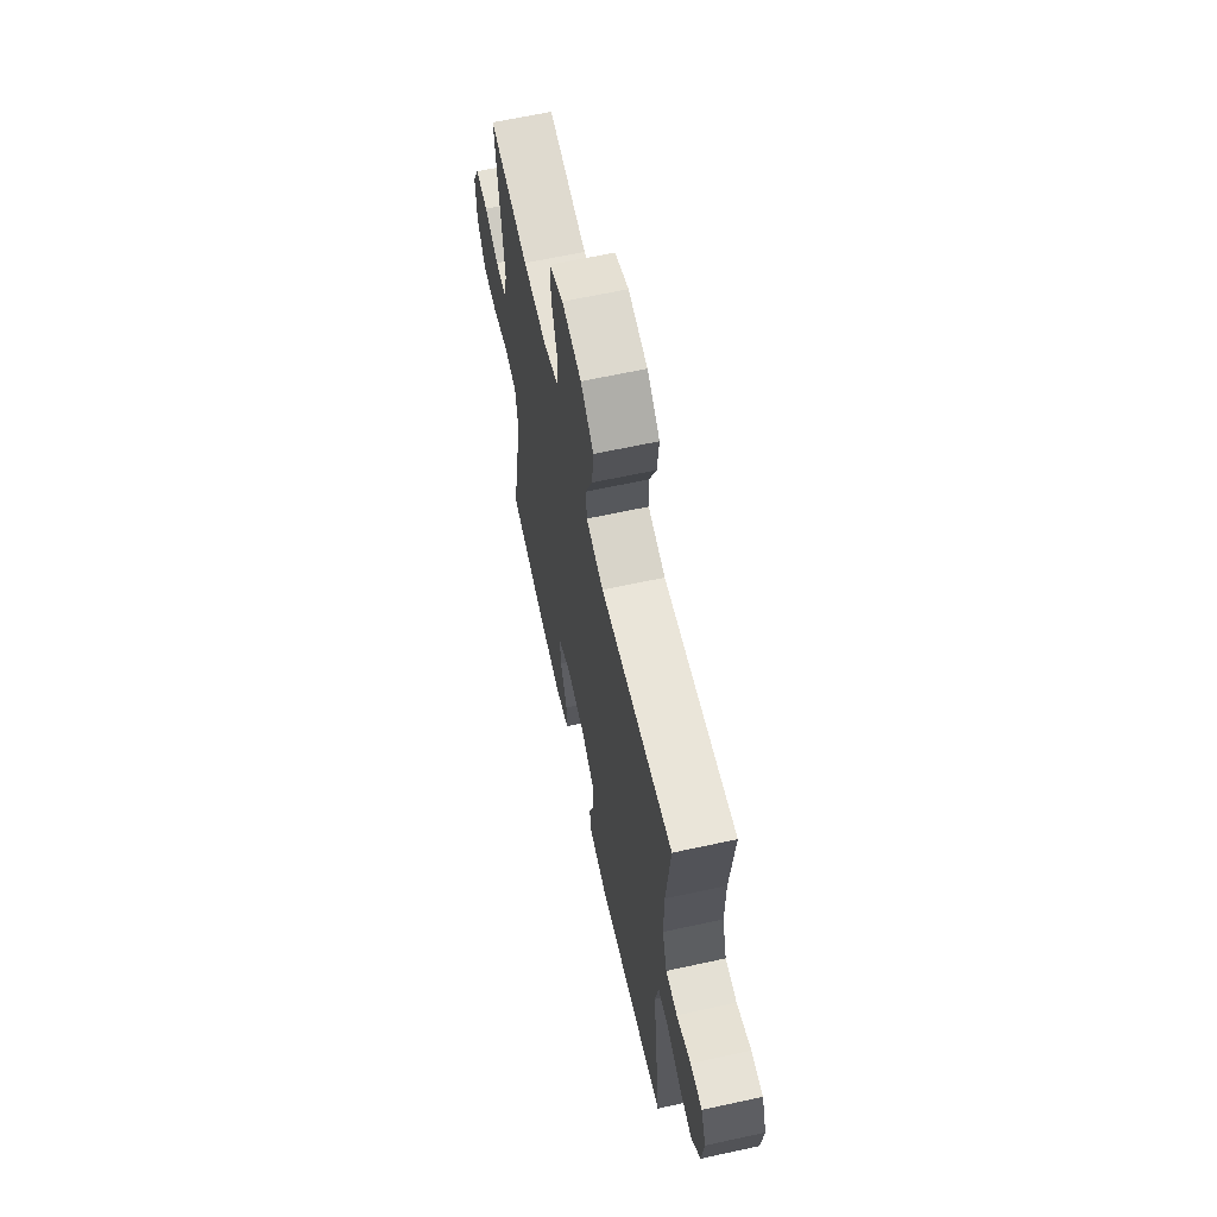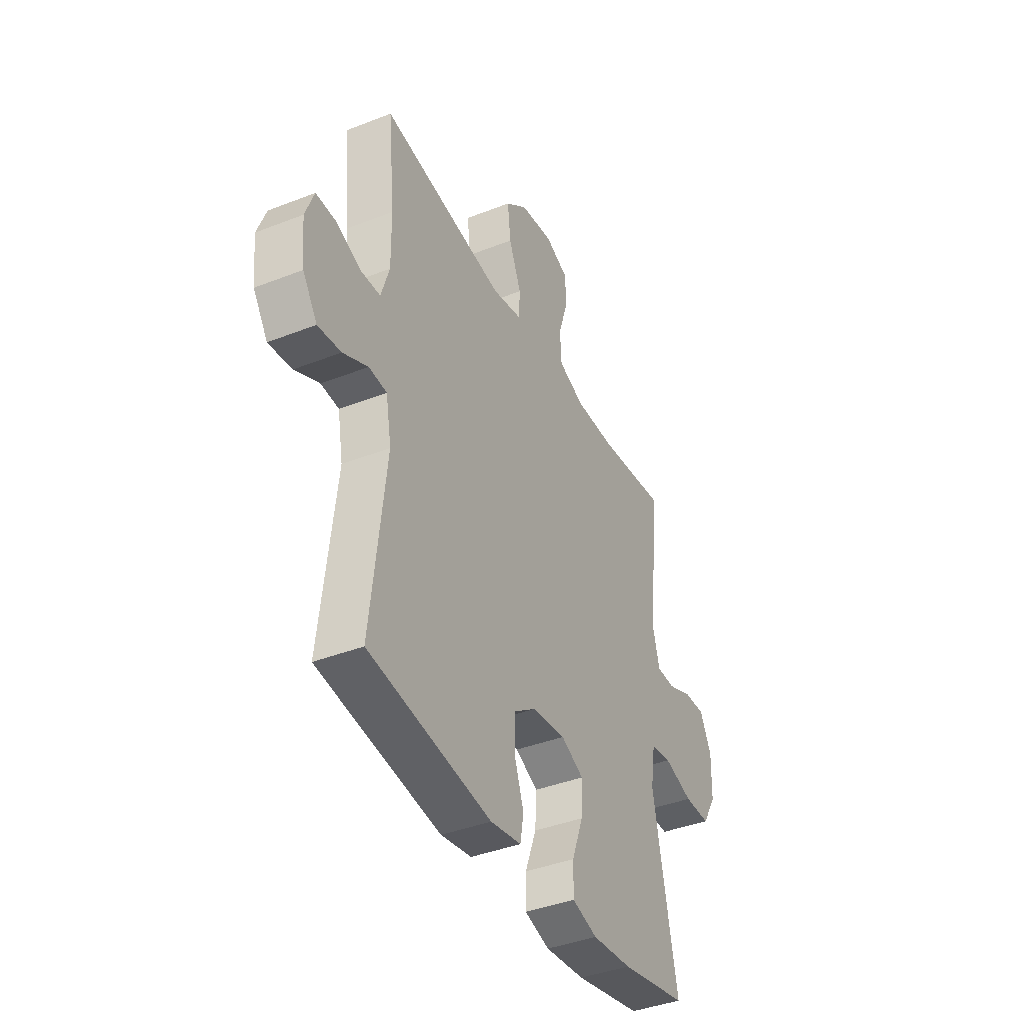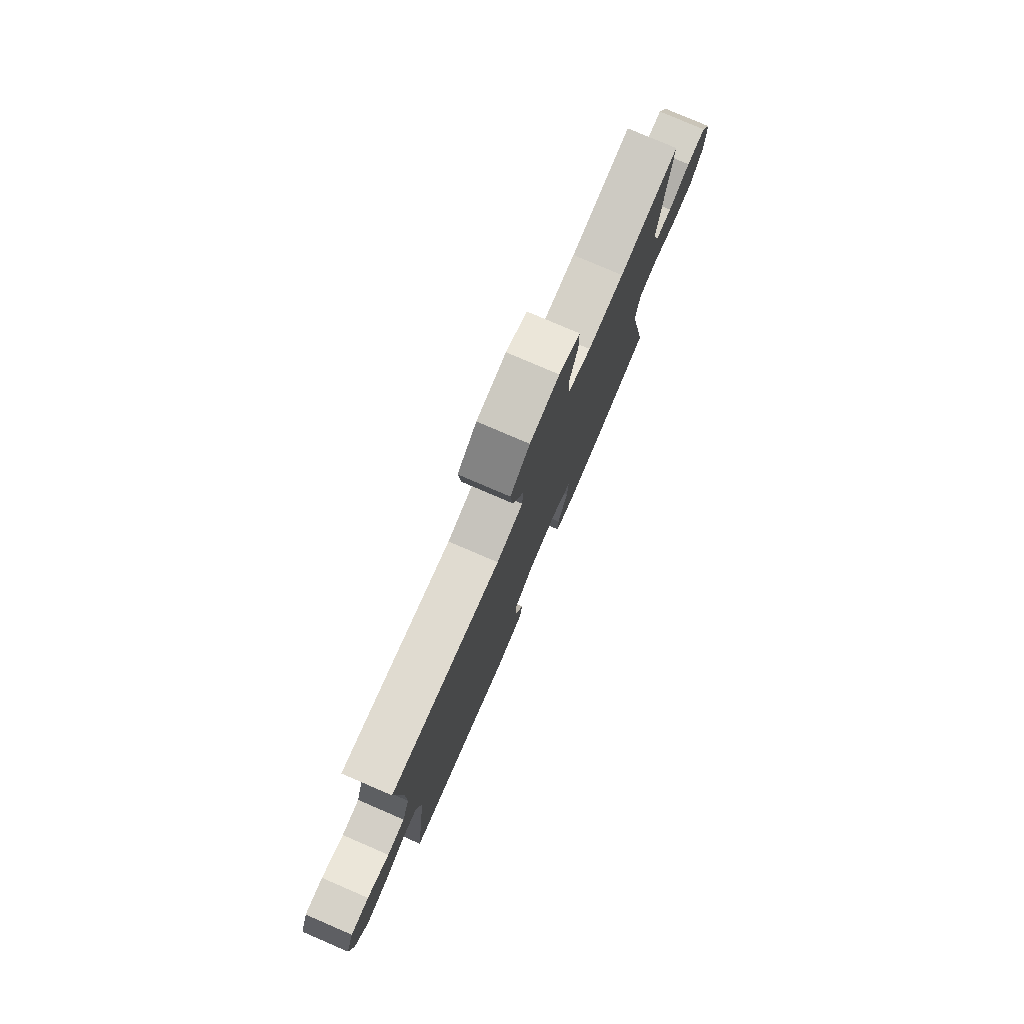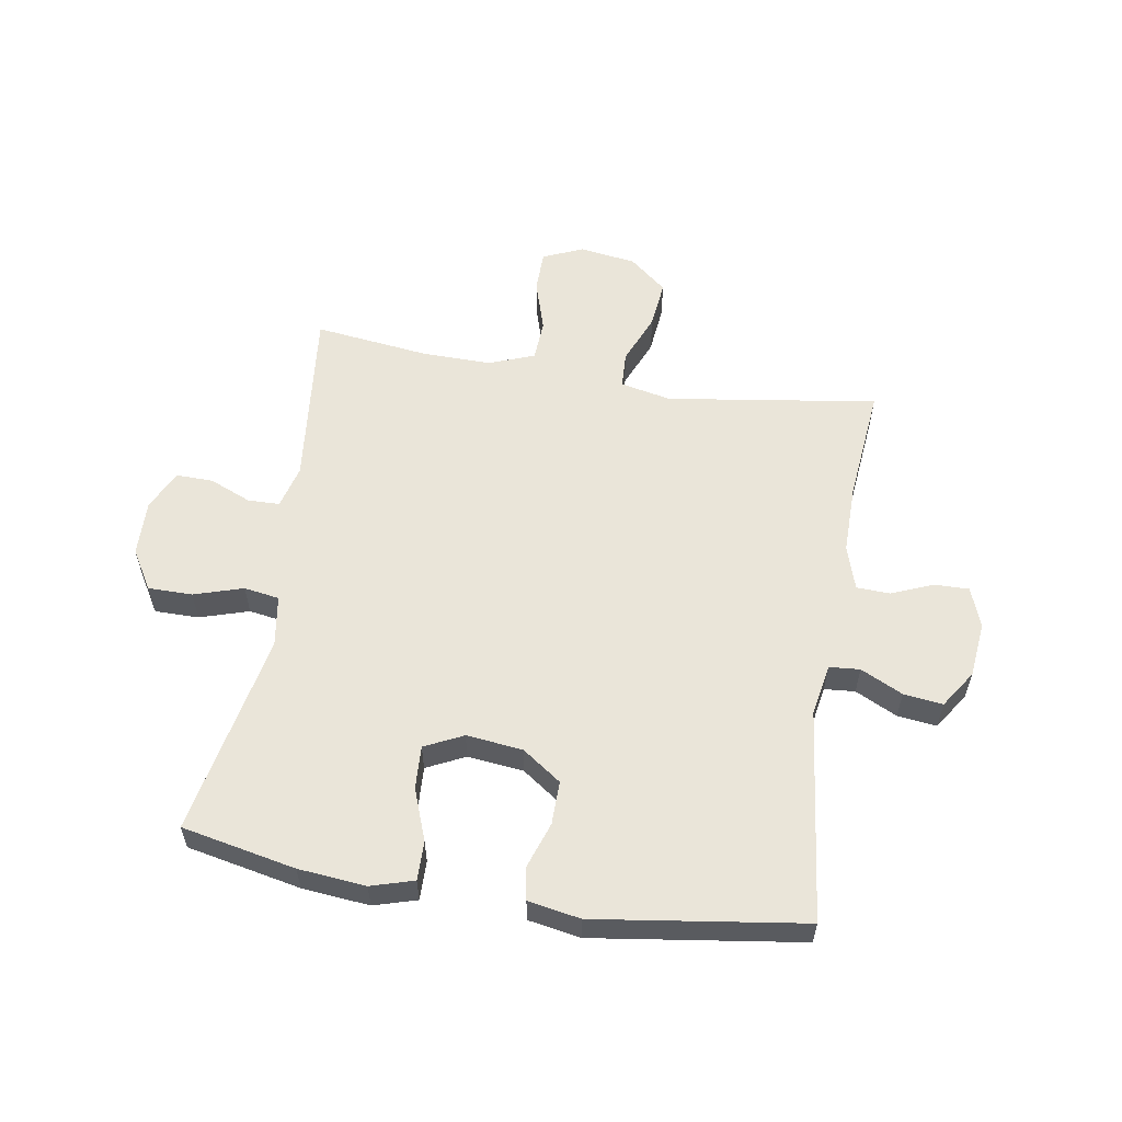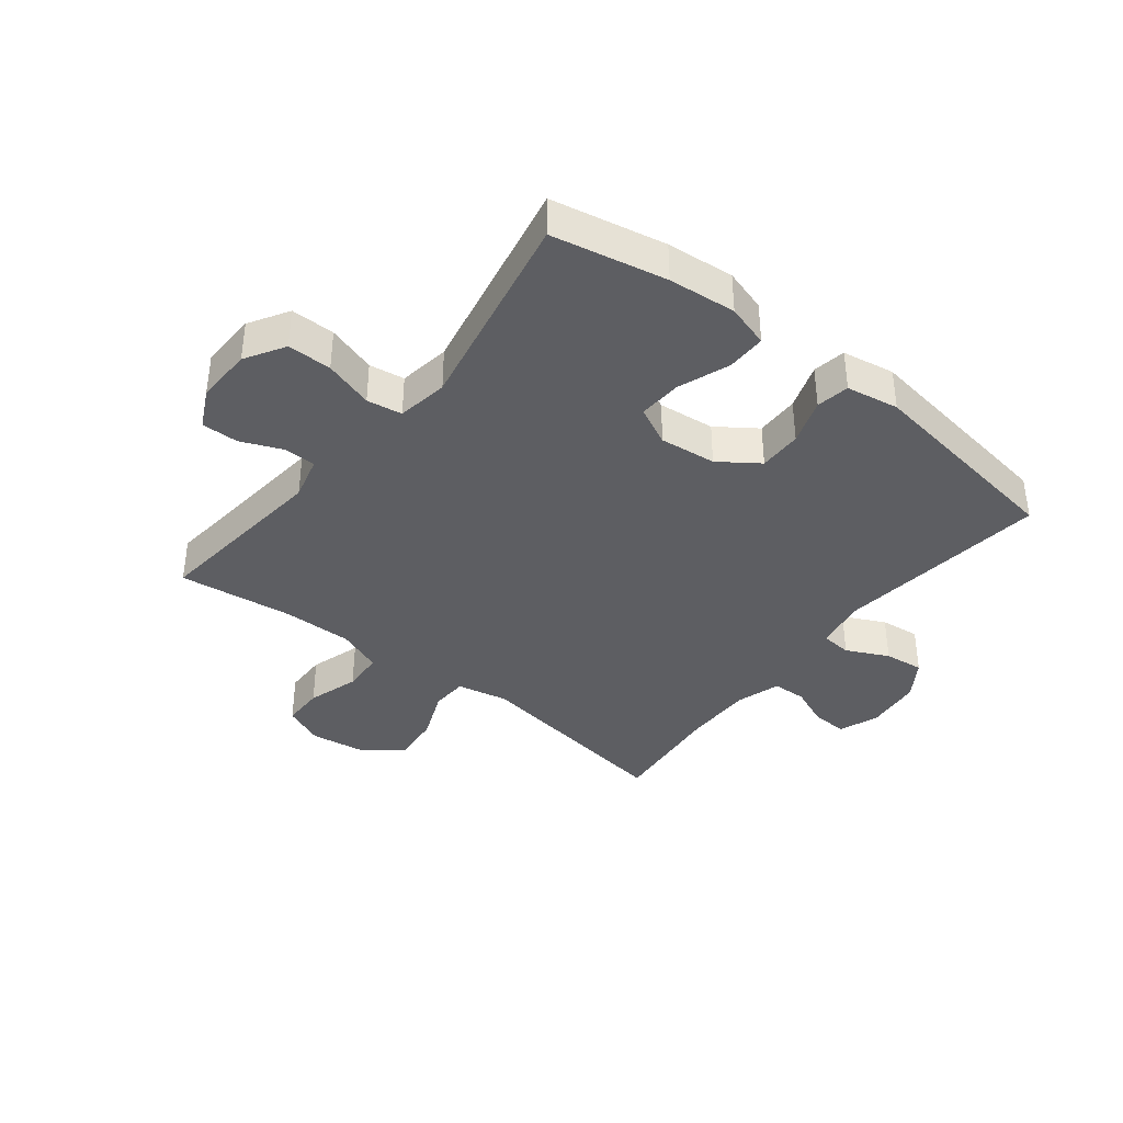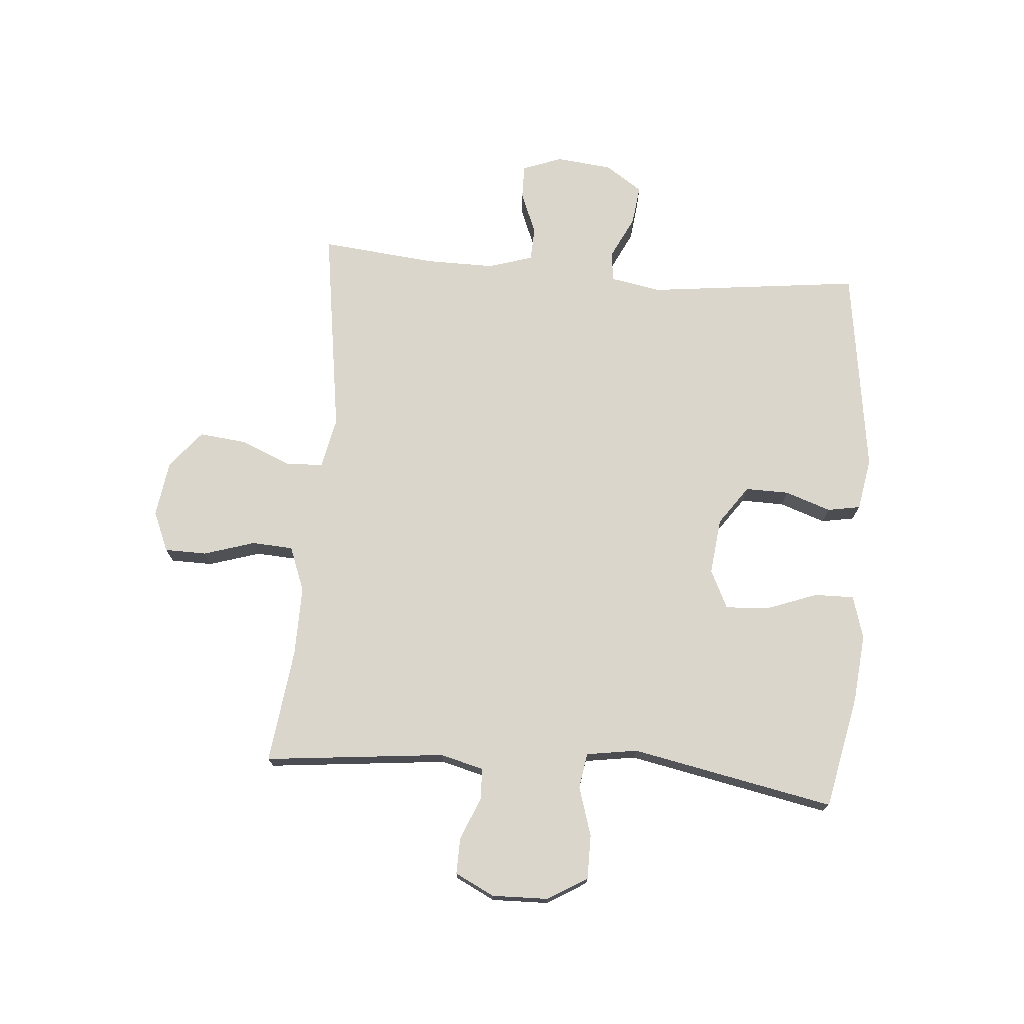
<metadata>
{"format":"obj","ext":"obj","renderer":"f3d","projection":"perspective","resolution":1024,"background":"white","views":[{"elev":64.0,"azim":-102.4,"up":"+Z"},{"elev":-40.0,"azim":-64.1,"up":"+Z"},{"elev":78.5,"azim":-66.7,"up":"+Z"},{"elev":57.8,"azim":-170.7,"up":"+Y"},{"elev":-38.6,"azim":141.7,"up":"+Y"},{"elev":73.6,"azim":94.7,"up":"+Y"}]}
</metadata>
<code>
o path4116
v -0.4805 0.0375 0.2742
v -0.4797 0.0375 0.1567
v -0.5036 0.0375 0.08077
v -0.5608 0.0375 0.07833
v -0.632 0.0375 0.1076
v -0.6908 0.0375 0.1085
v -0.7161 0.0375 0.04106
v -0.706 0.0375 -0.05456
v -0.664 0.0375 -0.118
v -0.5968 0.0375 -0.1098
v -0.5249 0.0375 -0.07495
v -0.4726 0.0375 -0.07911
v -0.4569 0.0375 -0.1676
v -0.4999 0.0375 -0.5304
v -0.144 0.0375 -0.5812
v -0.05431 0.0375 -0.5655
v -0.04441 0.0375 -0.5093
v -0.0713 0.0375 -0.431
v -0.07237 0.0375 -0.3569
v -0.005375 0.0375 -0.3097
v 0.09067 0.0375 -0.2989
v 0.1564 0.0375 -0.3307
v 0.1525 0.0375 -0.4044
v 0.1197 0.0375 -0.4922
v 0.1188 0.0375 -0.5595
v 0.1919 0.0375 -0.5811
v 0.3073 0.0375 -0.5702
v 0.502 0.0375 -0.5304
v 0.4332 0.0375 -0.1832
v 0.4468 0.0375 -0.09587
v 0.507 0.0375 -0.08631
v 0.5909 0.0375 -0.1123
v 0.6665 0.0375 -0.1124
v 0.7071 0.0375 -0.045
v 0.7096 0.0375 0.05134
v 0.6764 0.0375 0.1182
v 0.6137 0.0375 0.1169
v 0.5428 0.0375 0.08722
v 0.4887 0.0375 0.08868
v 0.4695 0.0375 0.1626
v 0.502 0.0375 0.4713
v 0.3049 0.0375 0.4467
v 0.1871 0.0375 0.4453
v 0.1103 0.0375 0.4745
v 0.1062 0.0375 0.5449
v 0.1335 0.0375 0.6322
v 0.1326 0.0375 0.7038
v 0.06393 0.0375 0.7331
v -0.03228 0.0375 0.719
v -0.09574 0.0375 0.6667
v -0.08719 0.0375 0.5852
v -0.05144 0.0375 0.4991
v -0.05429 0.0375 0.4368
v -0.1411 0.0375 0.4186
v -0.4999 0.0375 0.4713
v -0.4805 -0.0375 0.2742
v -0.4797 -0.0375 0.1567
v -0.5036 -0.0375 0.08077
v -0.5608 -0.0375 0.07833
v -0.632 -0.0375 0.1076
v -0.6908 -0.0375 0.1085
v -0.7161 -0.0375 0.04106
v -0.706 -0.0375 -0.05456
v -0.664 -0.0375 -0.118
v -0.5968 -0.0375 -0.1098
v -0.5249 -0.0375 -0.07495
v -0.4726 -0.0375 -0.07911
v -0.4569 -0.0375 -0.1676
v -0.4999 -0.0375 -0.5304
v -0.144 -0.0375 -0.5812
v -0.05431 -0.0375 -0.5655
v -0.04441 -0.0375 -0.5093
v -0.0713 -0.0375 -0.431
v -0.07237 -0.0375 -0.3569
v -0.005375 -0.0375 -0.3097
v 0.09067 -0.0375 -0.2989
v 0.1564 -0.0375 -0.3307
v 0.1525 -0.0375 -0.4044
v 0.1197 -0.0375 -0.4922
v 0.1188 -0.0375 -0.5595
v 0.1919 -0.0375 -0.5811
v 0.3073 -0.0375 -0.5702
v 0.502 -0.0375 -0.5304
v 0.4332 -0.0375 -0.1832
v 0.4468 -0.0375 -0.09587
v 0.507 -0.0375 -0.08631
v 0.5909 -0.0375 -0.1123
v 0.6665 -0.0375 -0.1124
v 0.7071 -0.0375 -0.045
v 0.7096 -0.0375 0.05134
v 0.6764 -0.0375 0.1182
v 0.6137 -0.0375 0.1169
v 0.5428 -0.0375 0.08722
v 0.4887 -0.0375 0.08868
v 0.4695 -0.0375 0.1626
v 0.502 -0.0375 0.4713
v 0.3049 -0.0375 0.4467
v 0.1871 -0.0375 0.4453
v 0.1103 -0.0375 0.4745
v 0.1062 -0.0375 0.5449
v 0.1335 -0.0375 0.6322
v 0.1326 -0.0375 0.7038
v 0.06393 -0.0375 0.7331
v -0.03228 -0.0375 0.719
v -0.09574 -0.0375 0.6667
v -0.08719 -0.0375 0.5852
v -0.05144 -0.0375 0.4991
v -0.05429 -0.0375 0.4368
v -0.1411 -0.0375 0.4186
v -0.4999 -0.0375 0.4713
v 0.1326 0.0375 0.7038
v 0.1326 0.0375 0.7038
v 0.06393 0.0375 0.7331
v -0.03228 0.0375 0.719
v -0.09574 0.0375 0.6667
v 0.1335 0.0375 0.6322
v -0.08719 0.0375 0.5852
v 0.1062 0.0375 0.5449
v -0.05144 0.0375 0.4991
v 0.1103 0.0375 0.4745
v 0.1103 0.0375 0.4745
v -0.05429 0.0375 0.4368
v -0.05429 0.0375 0.4368
v 0.1871 0.0375 0.4453
v 0.502 0.0375 0.4713
v 0.502 0.0375 0.4713
v 0.3049 0.0375 0.4467
v -0.1411 0.0375 0.4186
v -0.4999 0.0375 0.4713
v -0.4999 0.0375 0.4713
v -0.4805 0.0375 0.2742
v 0.4695 0.0375 0.1626
v -0.4797 0.0375 0.1567
v 0.4887 0.0375 0.08868
v 0.4887 0.0375 0.08868
v -0.5036 0.0375 0.08077
v -0.5036 0.0375 0.08077
v 0.7096 0.0375 0.05134
v 0.6764 0.0375 0.1182
v 0.6764 0.0375 0.1182
v 0.6137 0.0375 0.1169
v 0.5428 0.0375 0.08722
v -0.632 0.0375 0.1076
v -0.6908 0.0375 0.1085
v -0.6908 0.0375 0.1085
v -0.7161 0.0375 0.04106
v -0.5608 0.0375 0.07833
v 0.7071 0.0375 -0.045
v -0.706 0.0375 -0.05456
v 0.6665 0.0375 -0.1124
v -0.664 0.0375 -0.118
v -0.664 0.0375 -0.118
v -0.5249 0.0375 -0.07495
v -0.4726 0.0375 -0.07911
v -0.4726 0.0375 -0.07911
v -0.5968 0.0375 -0.1098
v -0.4569 0.0375 -0.1676
v 0.5909 0.0375 -0.1123
v 0.507 0.0375 -0.08631
v 0.4468 0.0375 -0.09587
v 0.4468 0.0375 -0.09587
v 0.4332 0.0375 -0.1832
v 0.09067 0.0375 -0.2989
v 0.1564 0.0375 -0.3307
v 0.1564 0.0375 -0.3307
v -0.005375 0.0375 -0.3097
v -0.07237 0.0375 -0.3569
v 0.1525 0.0375 -0.4044
v -0.0713 0.0375 -0.431
v 0.1197 0.0375 -0.4922
v -0.04441 0.0375 -0.5093
v 0.502 0.0375 -0.5304
v 0.502 0.0375 -0.5304
v 0.1188 0.0375 -0.5595
v 0.1188 0.0375 -0.5595
v -0.4999 0.0375 -0.5304
v -0.4999 0.0375 -0.5304
v -0.05431 0.0375 -0.5655
v -0.05431 0.0375 -0.5655
v 0.3073 0.0375 -0.5702
v 0.1919 0.0375 -0.5811
v -0.144 0.0375 -0.5812
v 0.1326 -0.0375 0.7038
v 0.1326 -0.0375 0.7038
v 0.06393 -0.0375 0.7331
v -0.03228 -0.0375 0.719
v -0.09574 -0.0375 0.6667
v 0.1335 -0.0375 0.6322
v -0.08719 -0.0375 0.5852
v 0.1062 -0.0375 0.5449
v -0.05144 -0.0375 0.4991
v 0.1103 -0.0375 0.4745
v 0.1103 -0.0375 0.4745
v -0.05429 -0.0375 0.4368
v -0.05429 -0.0375 0.4368
v 0.1871 -0.0375 0.4453
v 0.502 -0.0375 0.4713
v 0.502 -0.0375 0.4713
v 0.3049 -0.0375 0.4467
v -0.1411 -0.0375 0.4186
v -0.4999 -0.0375 0.4713
v -0.4999 -0.0375 0.4713
v -0.4805 -0.0375 0.2742
v 0.4695 -0.0375 0.1626
v -0.4797 -0.0375 0.1567
v 0.4887 -0.0375 0.08868
v 0.4887 -0.0375 0.08868
v -0.5036 -0.0375 0.08077
v -0.5036 -0.0375 0.08077
v 0.7096 -0.0375 0.05134
v 0.6764 -0.0375 0.1182
v 0.6764 -0.0375 0.1182
v 0.6137 -0.0375 0.1169
v 0.5428 -0.0375 0.08722
v -0.632 -0.0375 0.1076
v -0.6908 -0.0375 0.1085
v -0.6908 -0.0375 0.1085
v -0.7161 -0.0375 0.04106
v -0.5608 -0.0375 0.07833
v 0.7071 -0.0375 -0.045
v -0.706 -0.0375 -0.05456
v 0.6665 -0.0375 -0.1124
v -0.664 -0.0375 -0.118
v -0.664 -0.0375 -0.118
v -0.5249 -0.0375 -0.07495
v -0.4726 -0.0375 -0.07911
v -0.4726 -0.0375 -0.07911
v -0.5968 -0.0375 -0.1098
v -0.4569 -0.0375 -0.1676
v 0.5909 -0.0375 -0.1123
v 0.507 -0.0375 -0.08631
v 0.4468 -0.0375 -0.09587
v 0.4468 -0.0375 -0.09587
v 0.4332 -0.0375 -0.1832
v 0.09067 -0.0375 -0.2989
v 0.1564 -0.0375 -0.3307
v 0.1564 -0.0375 -0.3307
v -0.005375 -0.0375 -0.3097
v -0.07237 -0.0375 -0.3569
v 0.1525 -0.0375 -0.4044
v -0.0713 -0.0375 -0.431
v 0.1197 -0.0375 -0.4922
v -0.04441 -0.0375 -0.5093
v 0.502 -0.0375 -0.5304
v 0.502 -0.0375 -0.5304
v 0.1188 -0.0375 -0.5595
v 0.1188 -0.0375 -0.5595
v -0.4999 -0.0375 -0.5304
v -0.4999 -0.0375 -0.5304
v -0.05431 -0.0375 -0.5655
v -0.05431 -0.0375 -0.5655
v 0.3073 -0.0375 -0.5702
v 0.1919 -0.0375 -0.5811
v -0.144 -0.0375 -0.5812
f 190 191 192
f 243 254 250
f 192 194 196
f 253 242 246
f 200 238 194
f 196 235 204
f 228 219 221
f 204 232 206
f 183 185 188
f 253 240 242
f 203 200 201
f 185 186 188
f 235 236 234
f 206 231 214
f 248 239 229
f 194 238 235
f 208 225 226
f 228 225 219
f 204 235 232
f 194 192 191
f 205 226 200
f 234 252 244
f 220 214 230
f 213 210 211
f 188 186 190
f 219 225 208
f 214 220 210
f 206 232 231
f 199 204 197
f 196 194 235
f 226 229 238
f 252 240 253
f 239 248 241
f 200 226 238
f 223 228 221
f 238 229 239
f 215 218 219
f 214 210 213
f 241 254 243
f 189 190 186
f 191 190 189
f 203 205 200
f 232 235 234
f 231 230 214
f 208 226 205
f 221 219 218
f 187 189 186
f 216 218 215
f 254 241 248
f 220 230 222
f 236 240 252
f 234 236 252
f 199 196 204
f 112 48 103 184
f 48 49 104 103
f 49 50 105 104
f 46 47 102 101
f 50 51 106 105
f 45 46 101 100
f 51 52 107 106
f 121 45 100 193
f 52 123 195 107
f 43 44 99 98
f 126 42 97 198
f 42 43 98 97
f 53 54 109 108
f 54 130 202 109
f 55 1 56 110
f 40 41 96 95
f 1 2 57 56
f 135 40 95 207
f 2 137 209 57
f 35 140 212 90
f 36 37 92 91
f 37 38 93 92
f 5 145 217 60
f 6 7 62 61
f 4 5 60 59
f 38 39 94 93
f 3 4 59 58
f 34 35 90 89
f 7 8 63 62
f 33 34 89 88
f 8 152 224 63
f 11 155 227 66
f 10 11 66 65
f 9 10 65 64
f 12 13 68 67
f 32 33 88 87
f 31 32 87 86
f 161 31 86 233
f 29 30 85 84
f 21 165 237 76
f 20 21 76 75
f 19 20 75 74
f 22 23 78 77
f 18 19 74 73
f 23 24 79 78
f 17 18 73 72
f 173 29 84 245
f 24 175 247 79
f 13 177 249 68
f 179 17 72 251
f 27 28 83 82
f 26 27 82 81
f 25 26 81 80
f 15 16 71 70
f 14 15 70 69
f 118 120 119
f 171 178 182
f 120 124 122
f 181 174 170
f 128 122 166
f 124 132 163
f 156 149 147
f 132 134 160
f 111 116 113
f 181 170 168
f 131 129 128
f 113 116 114
f 163 162 164
f 134 142 159
f 176 157 167
f 122 163 166
f 136 154 153
f 156 147 153
f 132 160 163
f 122 119 120
f 133 128 154
f 162 172 180
f 148 158 142
f 141 139 138
f 116 118 114
f 147 136 153
f 142 138 148
f 134 159 160
f 127 125 132
f 124 163 122
f 154 166 157
f 180 181 168
f 167 169 176
f 128 166 154
f 151 149 156
f 166 167 157
f 143 147 146
f 142 141 138
f 169 171 182
f 117 114 118
f 119 117 118
f 131 128 133
f 160 162 163
f 159 142 158
f 136 133 154
f 149 146 147
f 115 114 117
f 144 143 146
f 182 176 169
f 148 150 158
f 164 180 168
f 162 180 164
f 127 132 124

</code>
